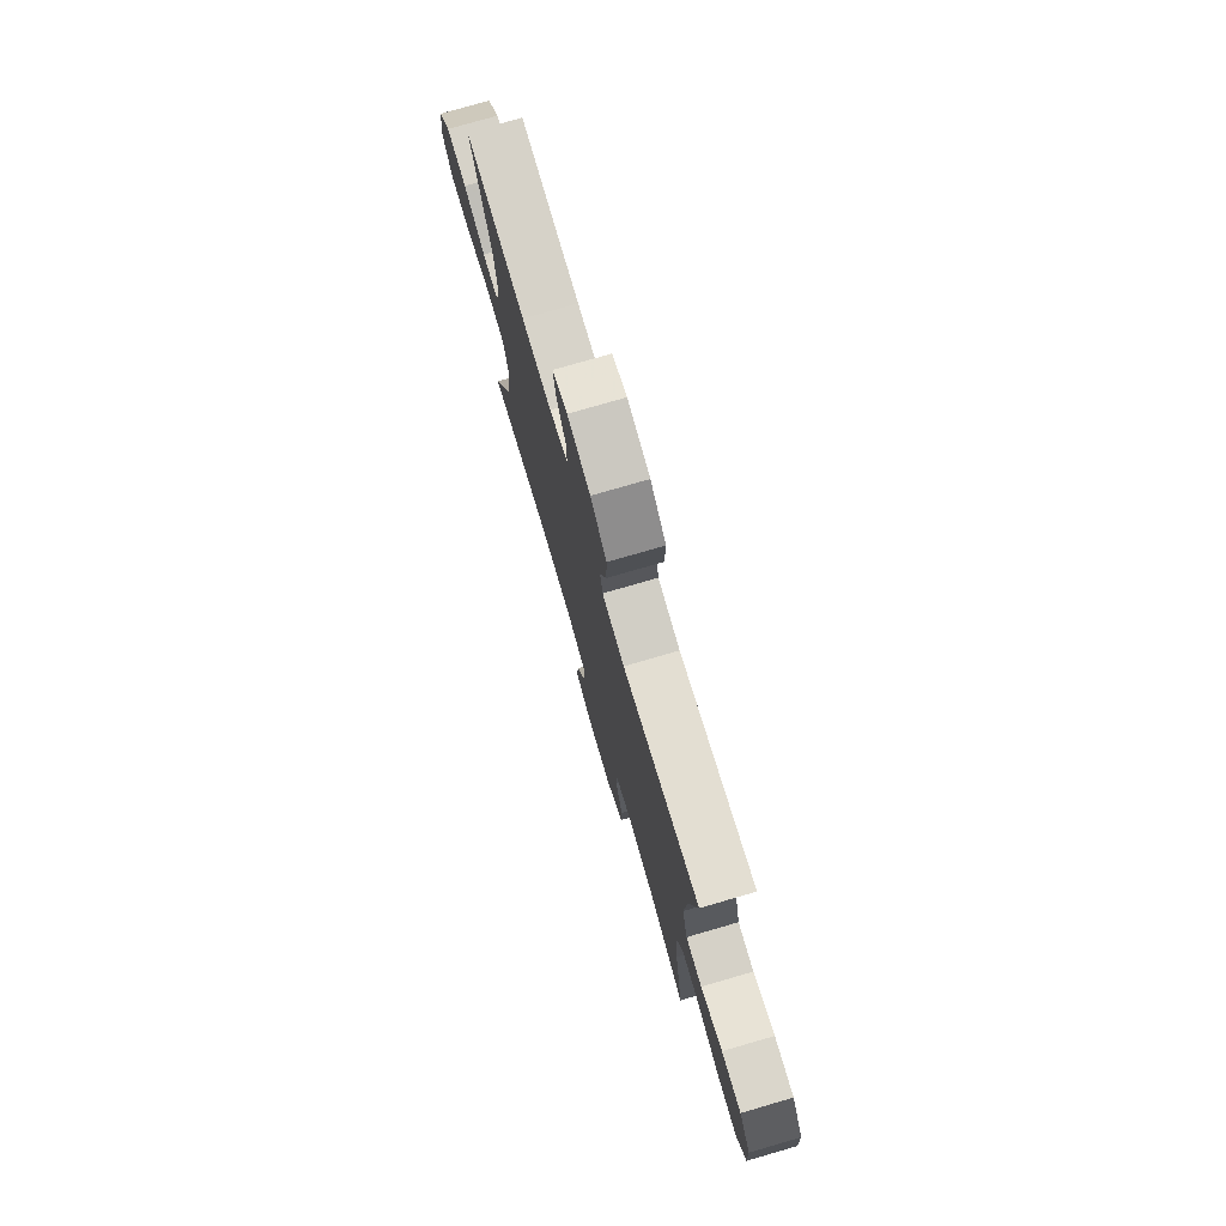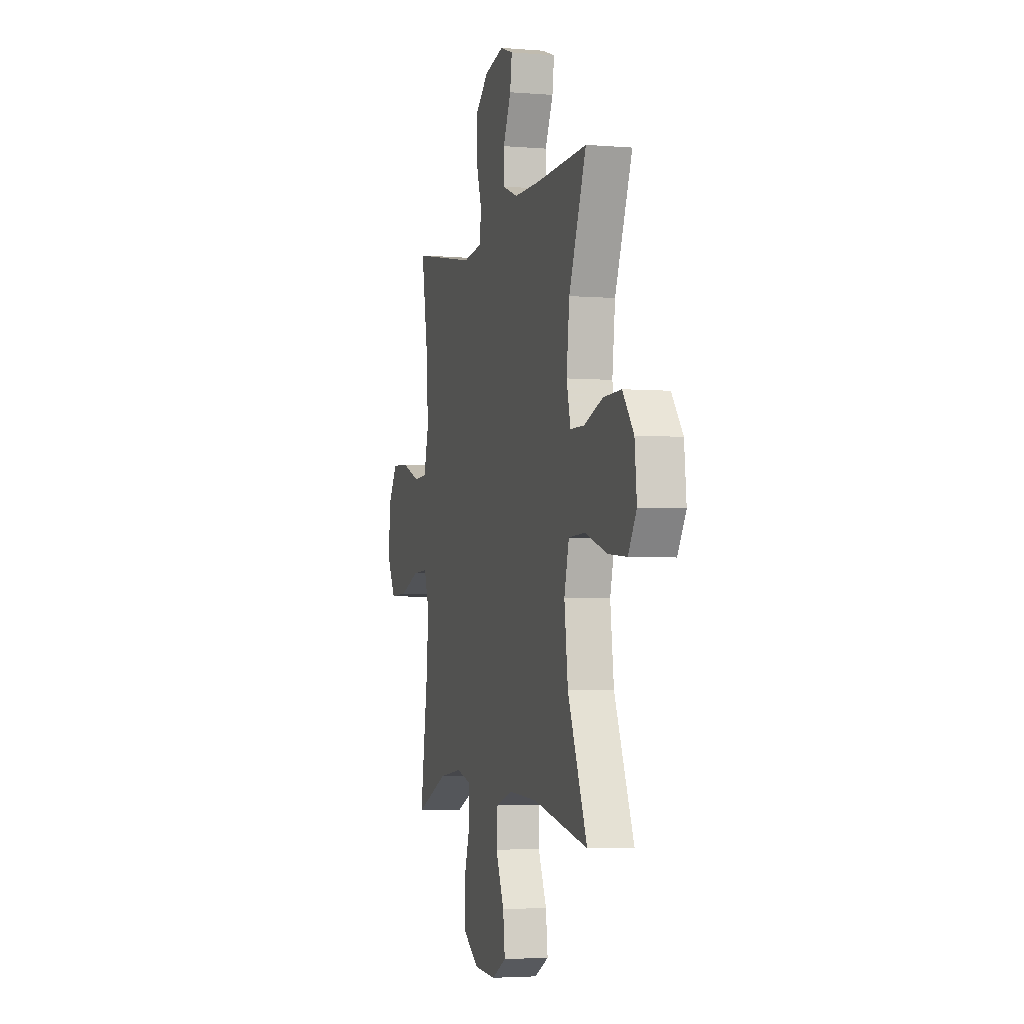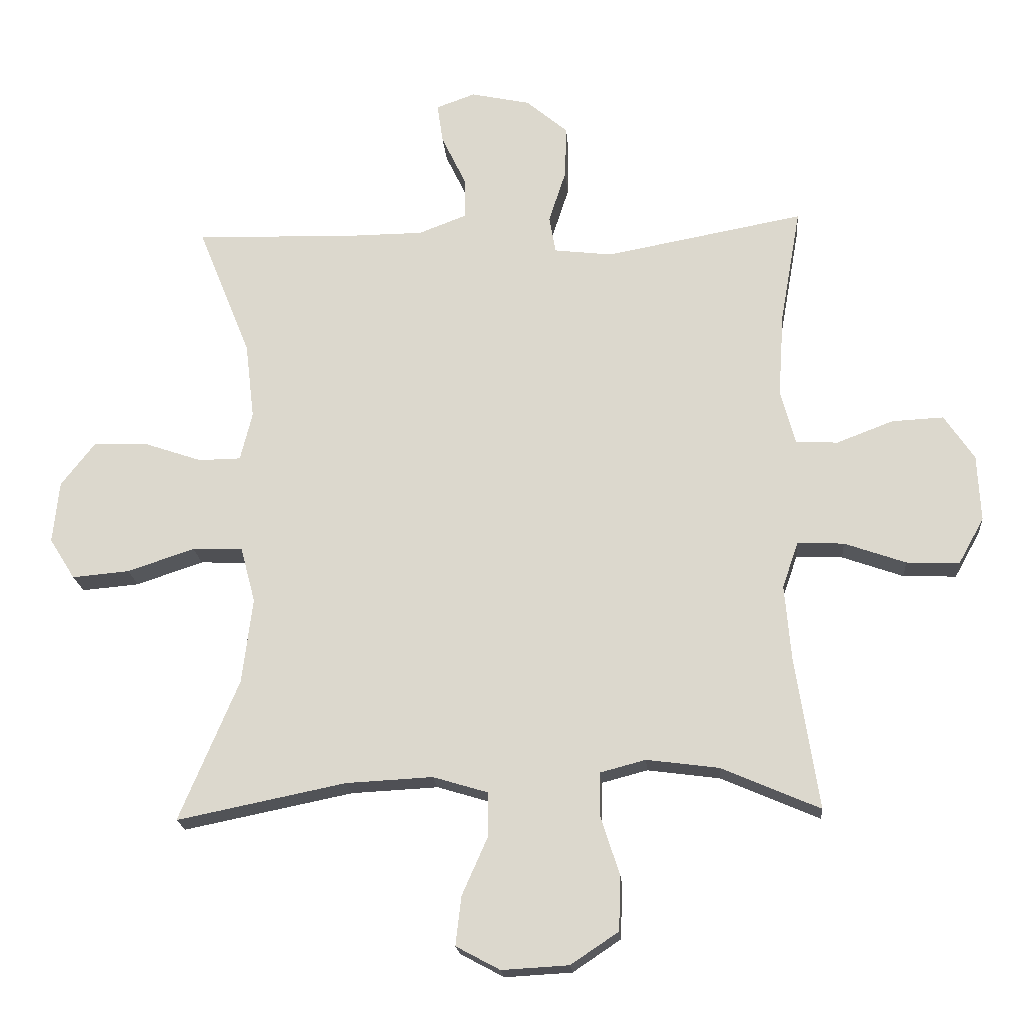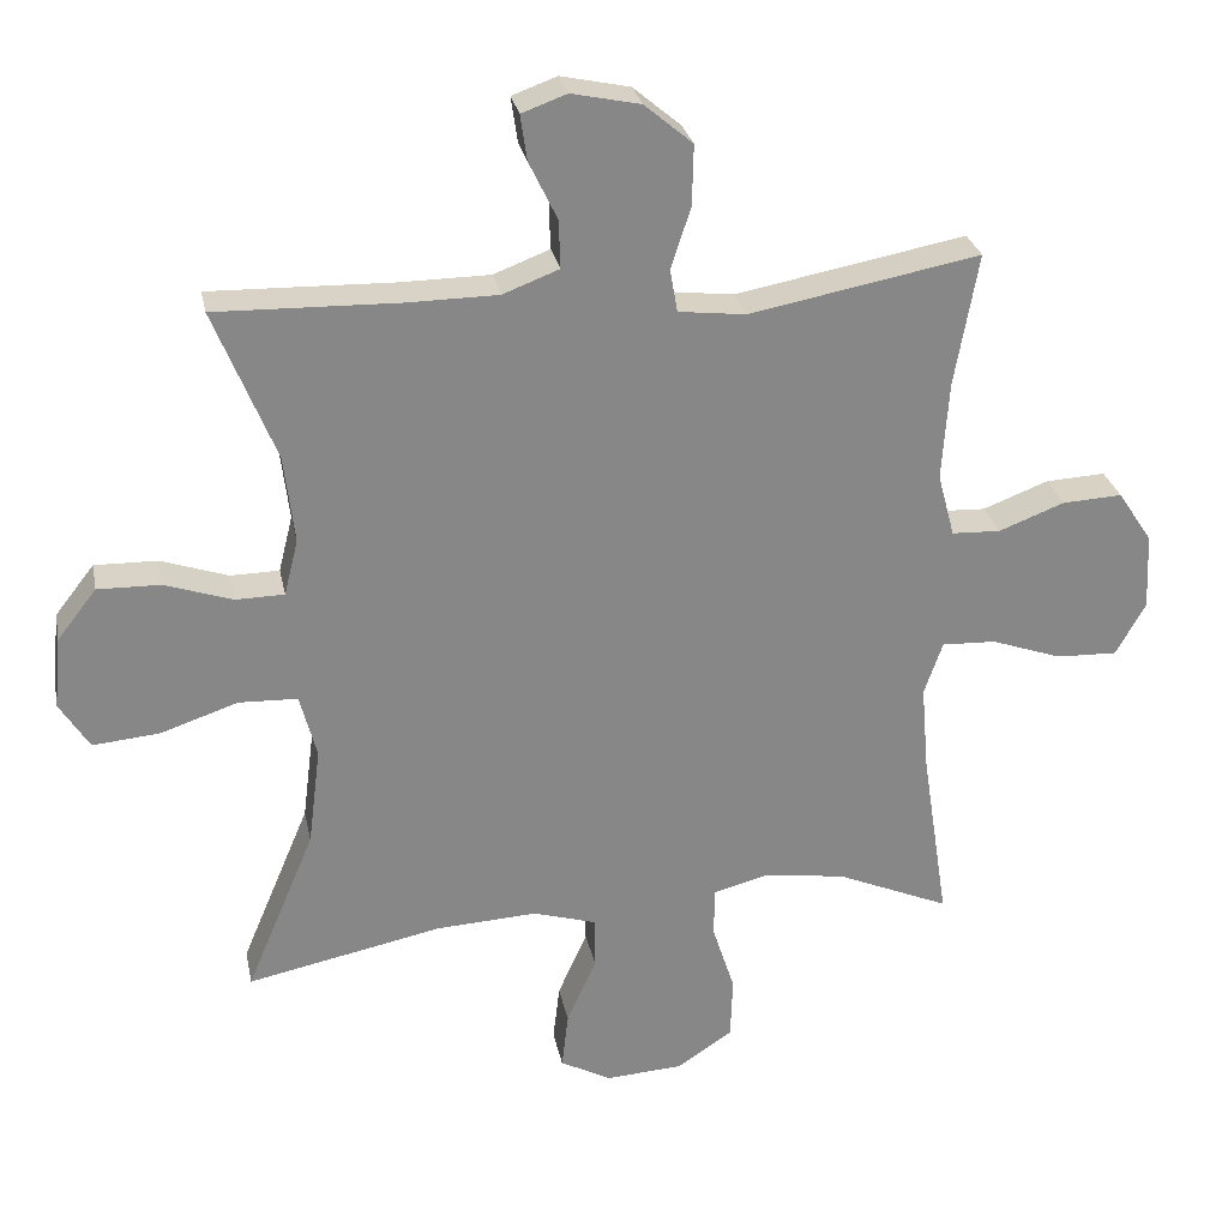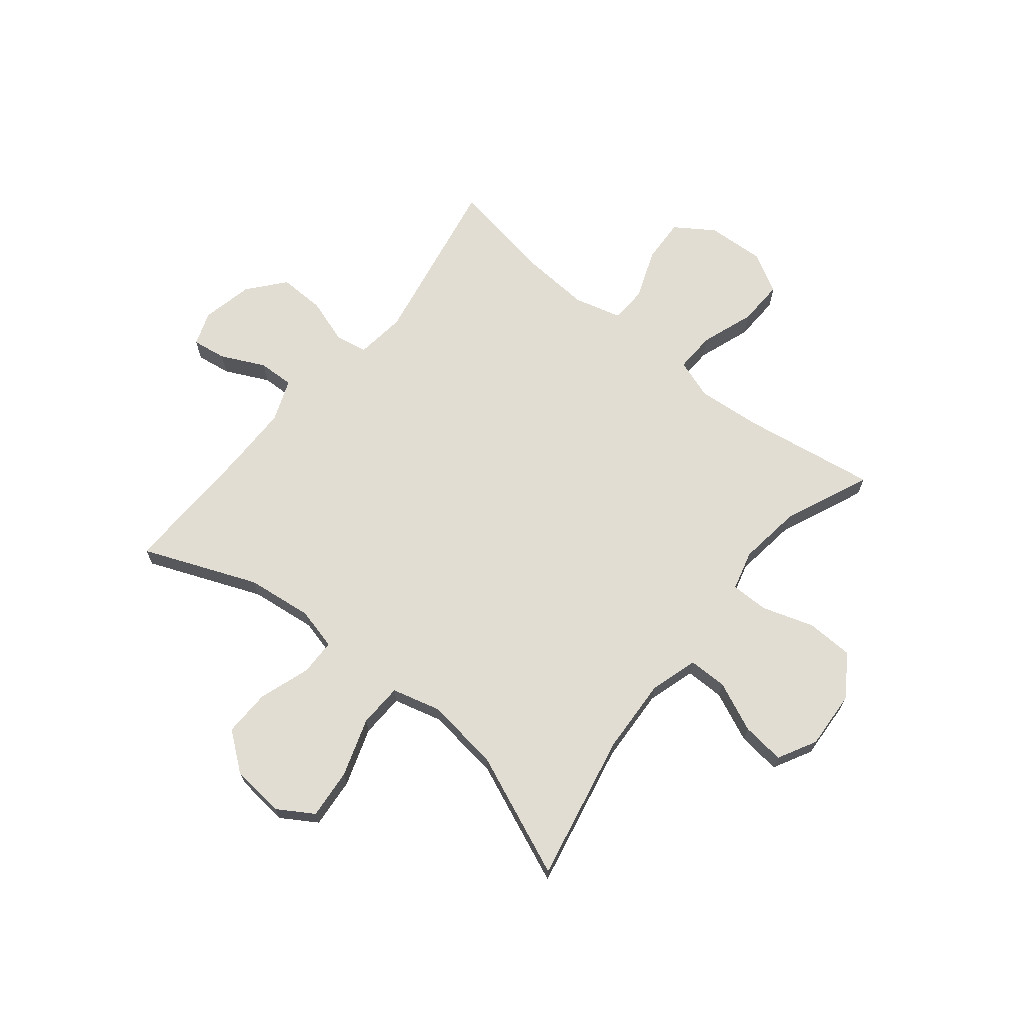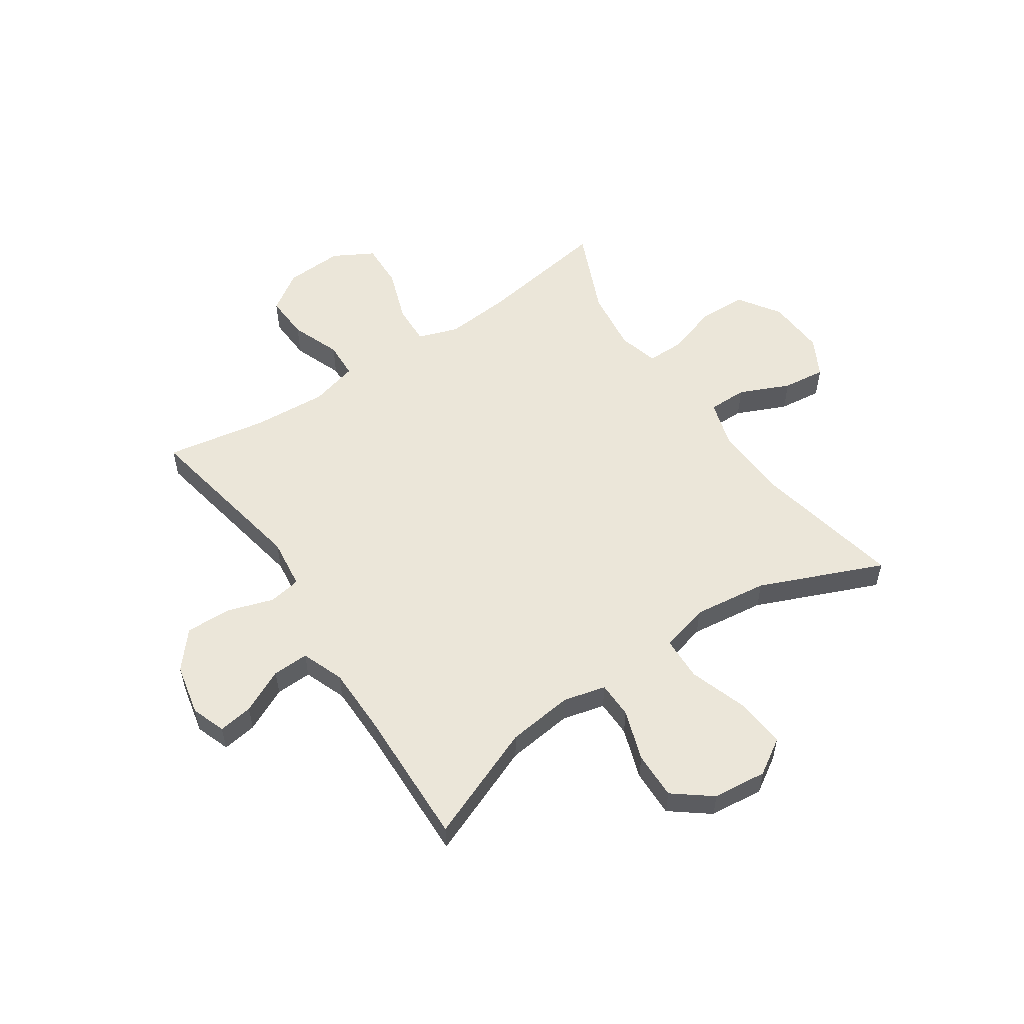
<metadata>
{"format":"obj","ext":"obj","renderer":"f3d","projection":"perspective","resolution":1024,"background":"white","views":[{"elev":76.6,"azim":-106.2,"up":"+Z"},{"elev":-3.6,"azim":74.5,"up":"+Z"},{"elev":-19.3,"azim":-175.4,"up":"+Z"},{"elev":27.9,"azim":168.7,"up":"+Z"},{"elev":68.2,"azim":128.9,"up":"+Y"},{"elev":55.1,"azim":56.0,"up":"+Y"}]}
</metadata>
<code>
v -0.5 0.07 -0.5
v -0.463 0.07 -0.26
v -0.453 0.07 -0.143
v -0.478 0.07 -0.071
v -0.551 0.07 -0.074
v -0.647 0.07 -0.108
v -0.73 0.07 -0.111
v -0.77 0.07 -0.039
v -0.765 0.07 0.065
v -0.718 0.07 0.135
v -0.637 0.07 0.131
v -0.548 0.07 0.097
v -0.482 0.07 0.1
v -0.459 0.07 0.186
v -0.468 0.07 0.319
v -0.5 0.07 0.5
v -0.188 0.07 0.442
v -0.097 0.07 0.453
v -0.087 0.07 0.511
v -0.114 0.07 0.594
v -0.116 0.07 0.676
v -0.051 0.07 0.731
v 0.042 0.07 0.751
v 0.103 0.07 0.729
v 0.094 0.07 0.667
v 0.056 0.07 0.588
v 0.054 0.07 0.523
v 0.13 0.07 0.494
v 0.251 0.07 0.493
v 0.5 0.07 0.5
v 0.417 0.07 0.294
v 0.403 0.07 0.175
v 0.422 0.07 0.099
v 0.488 0.07 0.098
v 0.579 0.07 0.129
v 0.664 0.07 0.131
v 0.717 0.07 0.063
v 0.727 0.07 -0.034
v 0.687 0.07 -0.098
v 0.597 0.07 -0.09
v 0.492 0.07 -0.055
v 0.413 0.07 -0.058
v 0.39 0.07 -0.145
v 0.407 0.07 -0.279
v 0.5 0.07 -0.5
v 0.235 0.07 -0.446
v 0.099 0.07 -0.439
v 0.013 0.07 -0.465
v 0.013 0.07 -0.535
v 0.053 0.07 -0.625
v 0.062 0.07 -0.702
v -0.007 0.07 -0.739
v -0.112 0.07 -0.733
v -0.187 0.07 -0.683
v -0.19 0.07 -0.598
v -0.16 0.07 -0.505
v -0.16 0.07 -0.437
v -0.232 0.07 -0.418
v -0.345 0.07 -0.433
v -0.5 0 -0.5
v -0.463 0 -0.26
v -0.453 0 -0.143
v -0.478 0 -0.071
v -0.551 0 -0.074
v -0.647 0 -0.108
v -0.73 0 -0.111
v -0.77 0 -0.039
v -0.765 0 0.065
v -0.718 0 0.135
v -0.637 0 0.131
v -0.548 0 0.097
v -0.482 0 0.1
v -0.459 0 0.186
v -0.468 0 0.319
v -0.5 0 0.5
v -0.188 0 0.442
v -0.097 0 0.453
v -0.087 0 0.511
v -0.114 0 0.594
v -0.116 0 0.676
v -0.051 0 0.731
v 0.042 0 0.751
v 0.103 0 0.729
v 0.094 0 0.667
v 0.056 0 0.588
v 0.054 0 0.523
v 0.13 0 0.494
v 0.251 0 0.493
v 0.5 0 0.5
v 0.417 0 0.294
v 0.403 0 0.175
v 0.422 0 0.099
v 0.488 0 0.098
v 0.579 0 0.129
v 0.664 0 0.131
v 0.717 0 0.063
v 0.727 0 -0.034
v 0.687 0 -0.098
v 0.597 0 -0.09
v 0.492 0 -0.055
v 0.413 0 -0.058
v 0.39 0 -0.145
v 0.407 0 -0.279
v 0.5 0 -0.5
v 0.235 0 -0.446
v 0.099 0 -0.439
v 0.013 0 -0.465
v 0.013 0 -0.535
v 0.053 0 -0.625
v 0.062 0 -0.702
v -0.007 0 -0.739
v -0.112 0 -0.733
v -0.187 0 -0.683
v -0.19 0 -0.598
v -0.16 0 -0.505
v -0.16 0 -0.437
v -0.232 0 -0.418
v -0.345 0 -0.433
f 53 54 55 56
f 53 56 57
f 52 53 57
f 49 50 51 52
f 48 49 52 57
f 47 48 57 58
f 44 45 46
f 43 44 46 47
f 42 43 47 58
f 38 39 40 41
f 38 41 42
f 37 38 42
f 34 35 36 37
f 33 34 37 42
f 32 33 42 58
f 29 30 31
f 28 29 31 32
f 27 28 32 58
f 23 24 25 26
f 19 20 21 22
f 19 22 23 26
f 15 16 17
f 14 15 17 18
f 13 14 18
f 9 10 11 12
f 9 12 13
f 8 9 13
f 5 6 7 8
f 4 5 8 13
f 3 4 13 18
f 59 1 2
f 59 2 3 18
f 27 58 59 18
f 18 19 26 27
f 115 114 113 112
f 116 115 112
f 116 112 111
f 111 110 109 108
f 116 111 108 107
f 117 116 107 106
f 105 104 103
f 106 105 103 102
f 117 106 102 101
f 100 99 98 97
f 101 100 97
f 101 97 96
f 96 95 94 93
f 101 96 93 92
f 117 101 92 91
f 90 89 88
f 91 90 88 87
f 117 91 87 86
f 85 84 83 82
f 81 80 79 78
f 85 82 81 78
f 76 75 74
f 77 76 74 73
f 77 73 72
f 71 70 69 68
f 72 71 68
f 72 68 67
f 67 66 65 64
f 72 67 64 63
f 77 72 63 62
f 61 60 118
f 77 62 61 118
f 77 118 117 86
f 86 85 78 77
f 1 60 61 2
f 2 61 62 3
f 3 62 63 4
f 4 63 64 5
f 5 64 65 6
f 6 65 66 7
f 7 66 67 8
f 8 67 68 9
f 9 68 69 10
f 10 69 70 11
f 11 70 71 12
f 12 71 72 13
f 13 72 73 14
f 14 73 74 15
f 15 74 75 16
f 16 75 76 17
f 17 76 77 18
f 18 77 78 19
f 19 78 79 20
f 20 79 80 21
f 21 80 81 22
f 22 81 82 23
f 23 82 83 24
f 24 83 84 25
f 25 84 85 26
f 26 85 86 27
f 27 86 87 28
f 28 87 88 29
f 29 88 89 30
f 30 89 90 31
f 31 90 91 32
f 32 91 92 33
f 33 92 93 34
f 34 93 94 35
f 35 94 95 36
f 36 95 96 37
f 37 96 97 38
f 38 97 98 39
f 39 98 99 40
f 40 99 100 41
f 41 100 101 42
f 42 101 102 43
f 43 102 103 44
f 44 103 104 45
f 45 104 105 46
f 46 105 106 47
f 47 106 107 48
f 48 107 108 49
f 49 108 109 50
f 50 109 110 51
f 51 110 111 52
f 52 111 112 53
f 53 112 113 54
f 54 113 114 55
f 55 114 115 56
f 56 115 116 57
f 57 116 117 58
f 58 117 118 59
f 59 118 60 1

</code>
